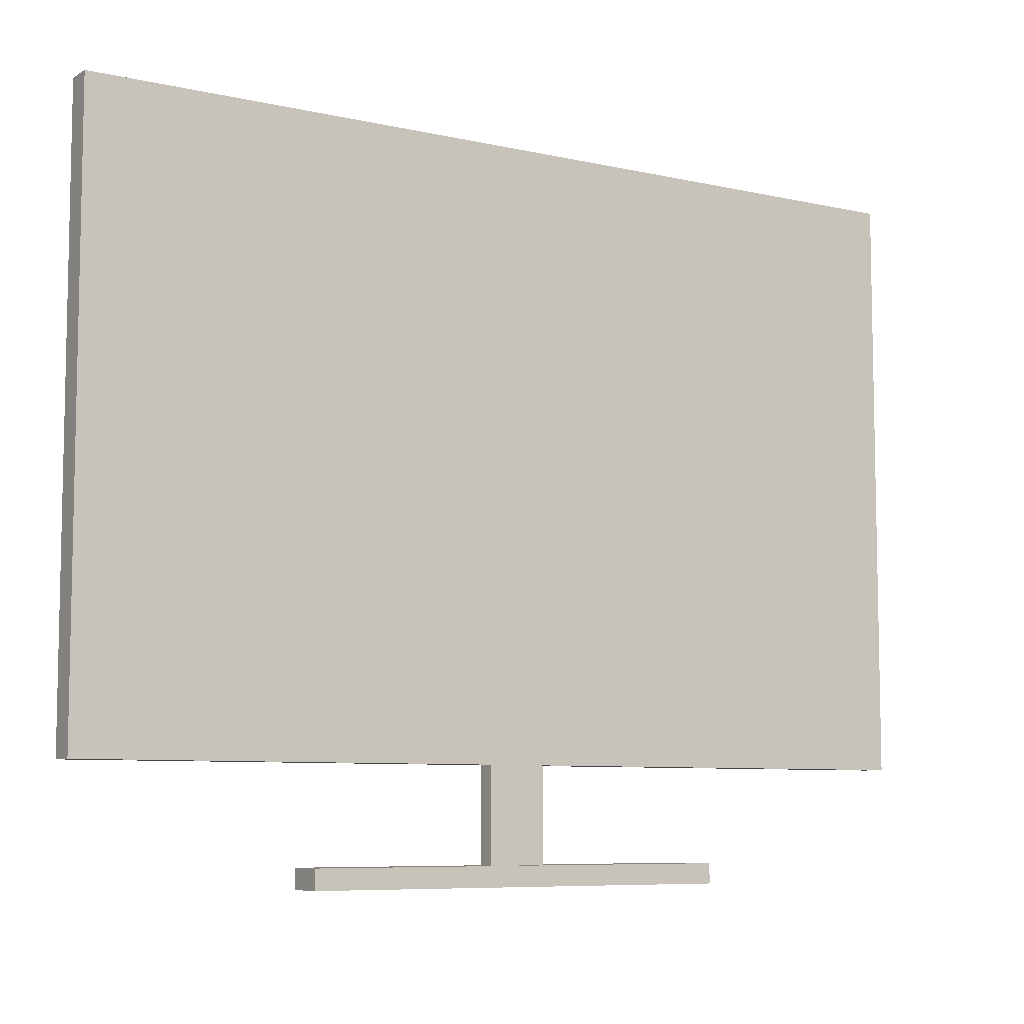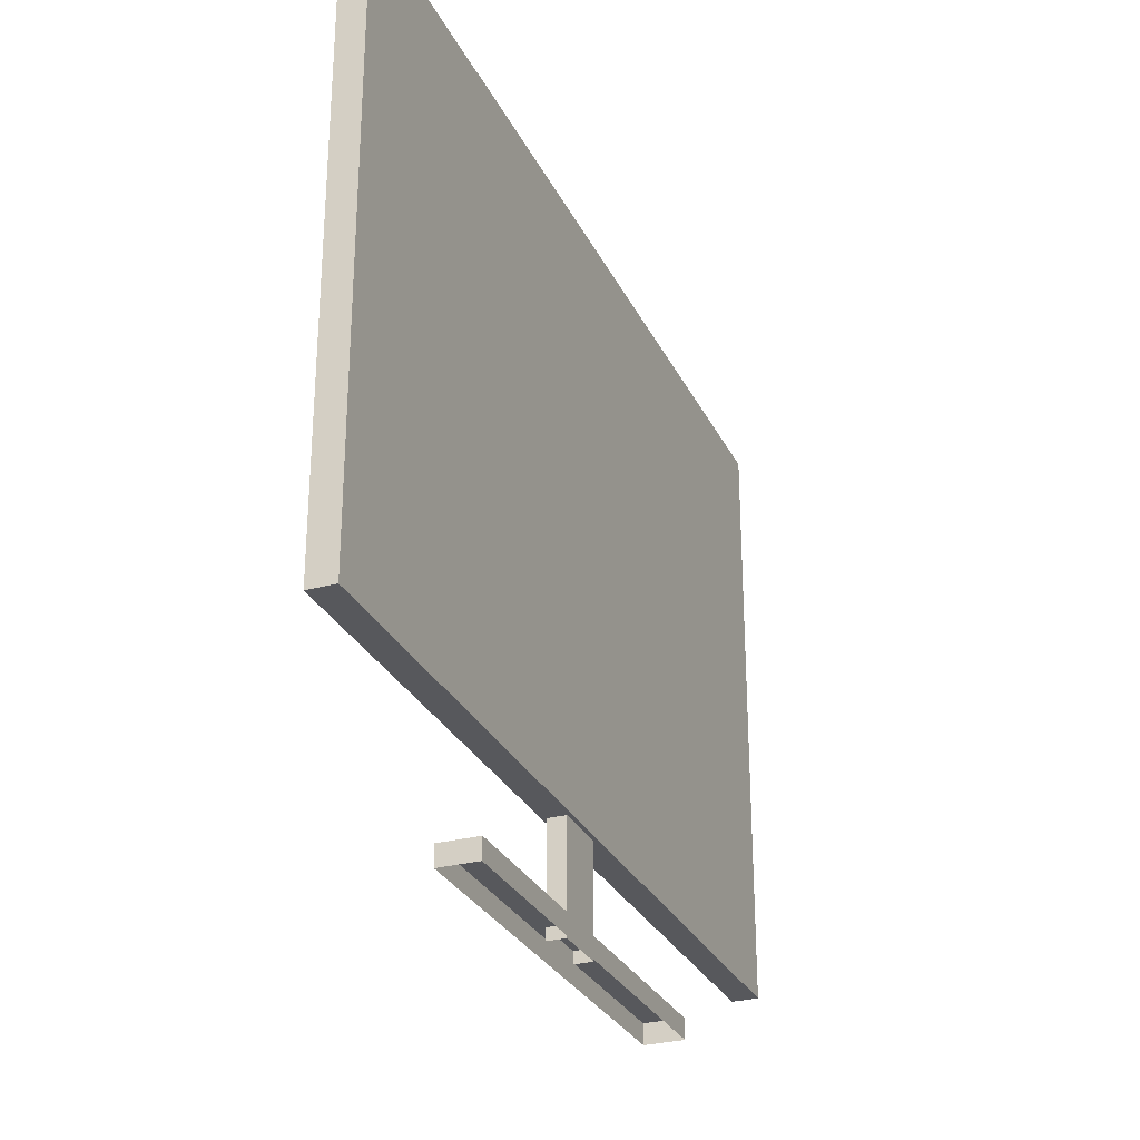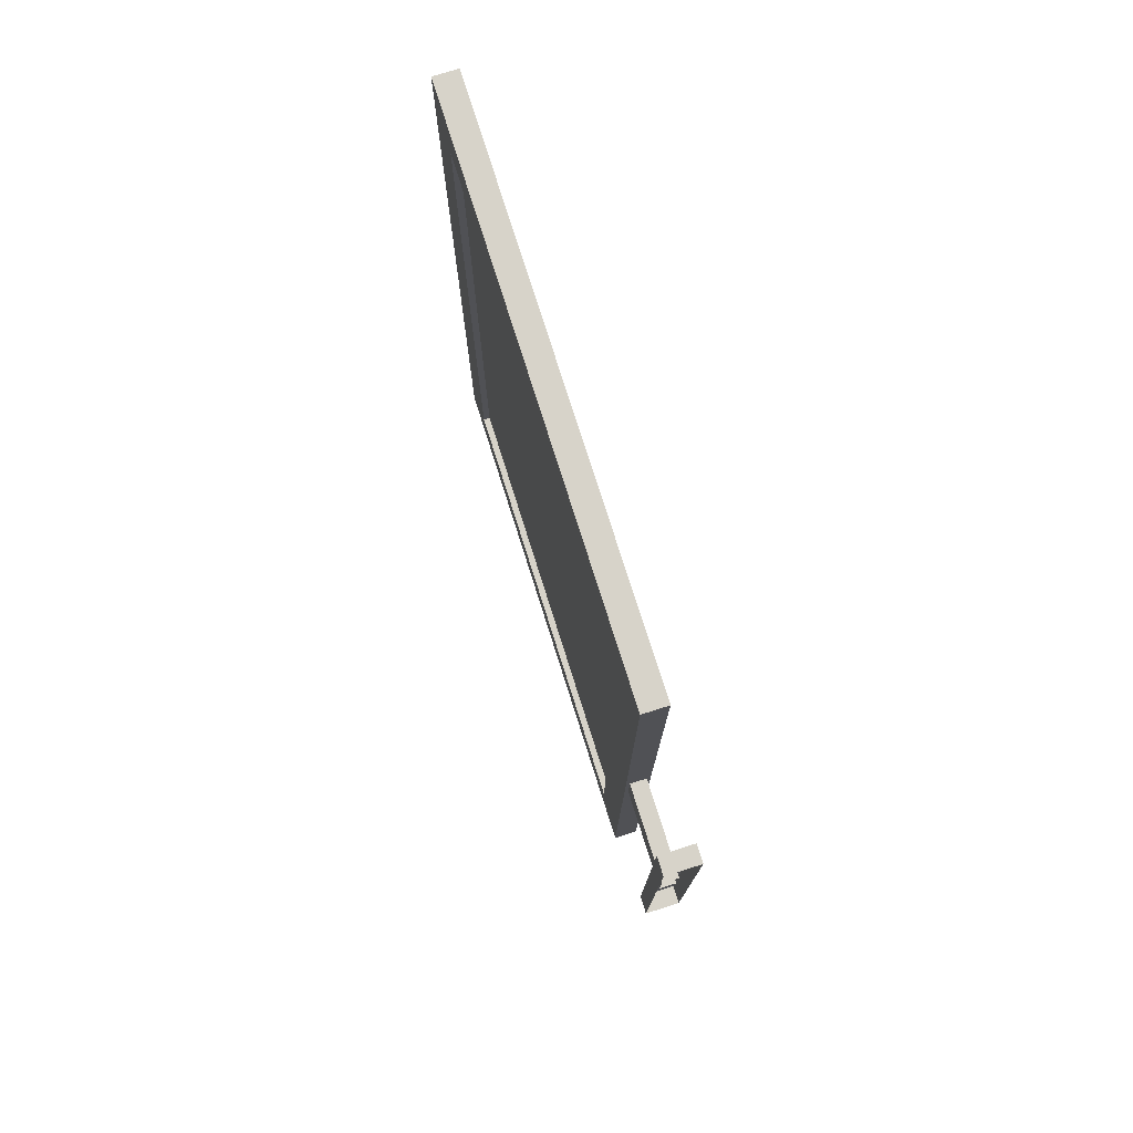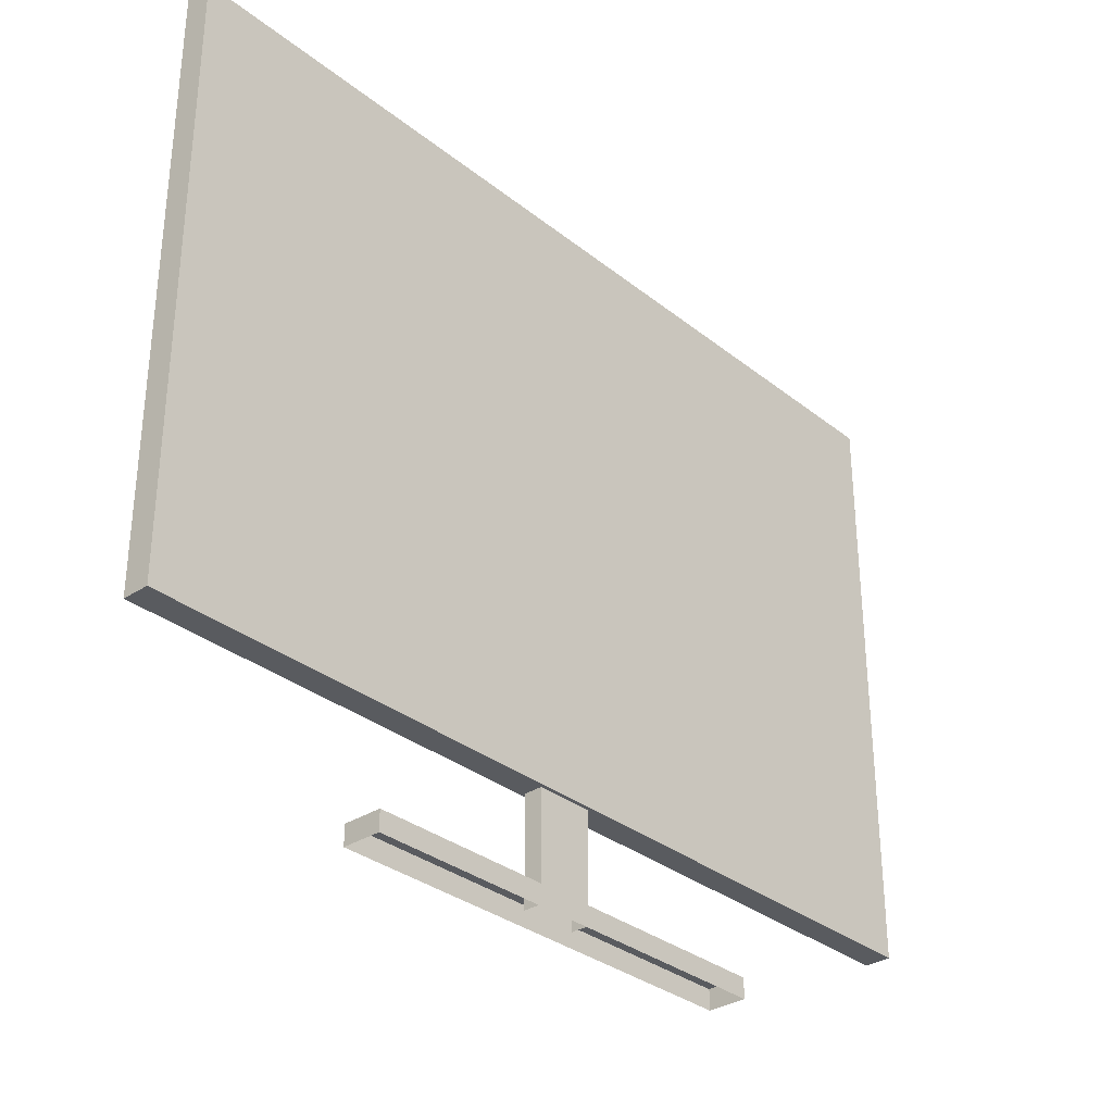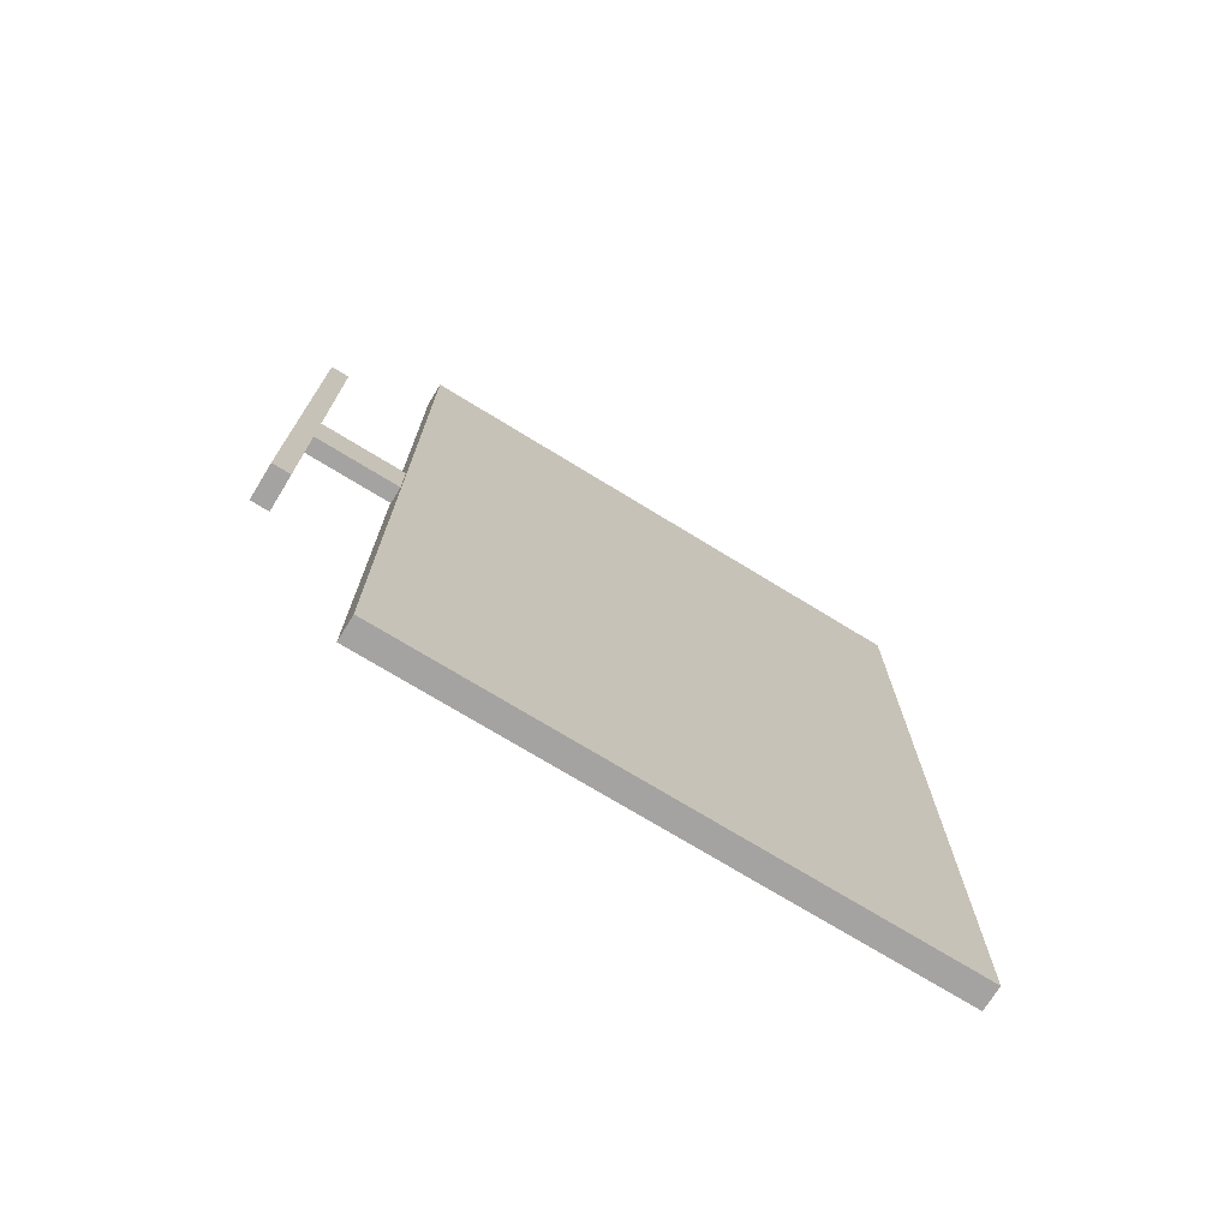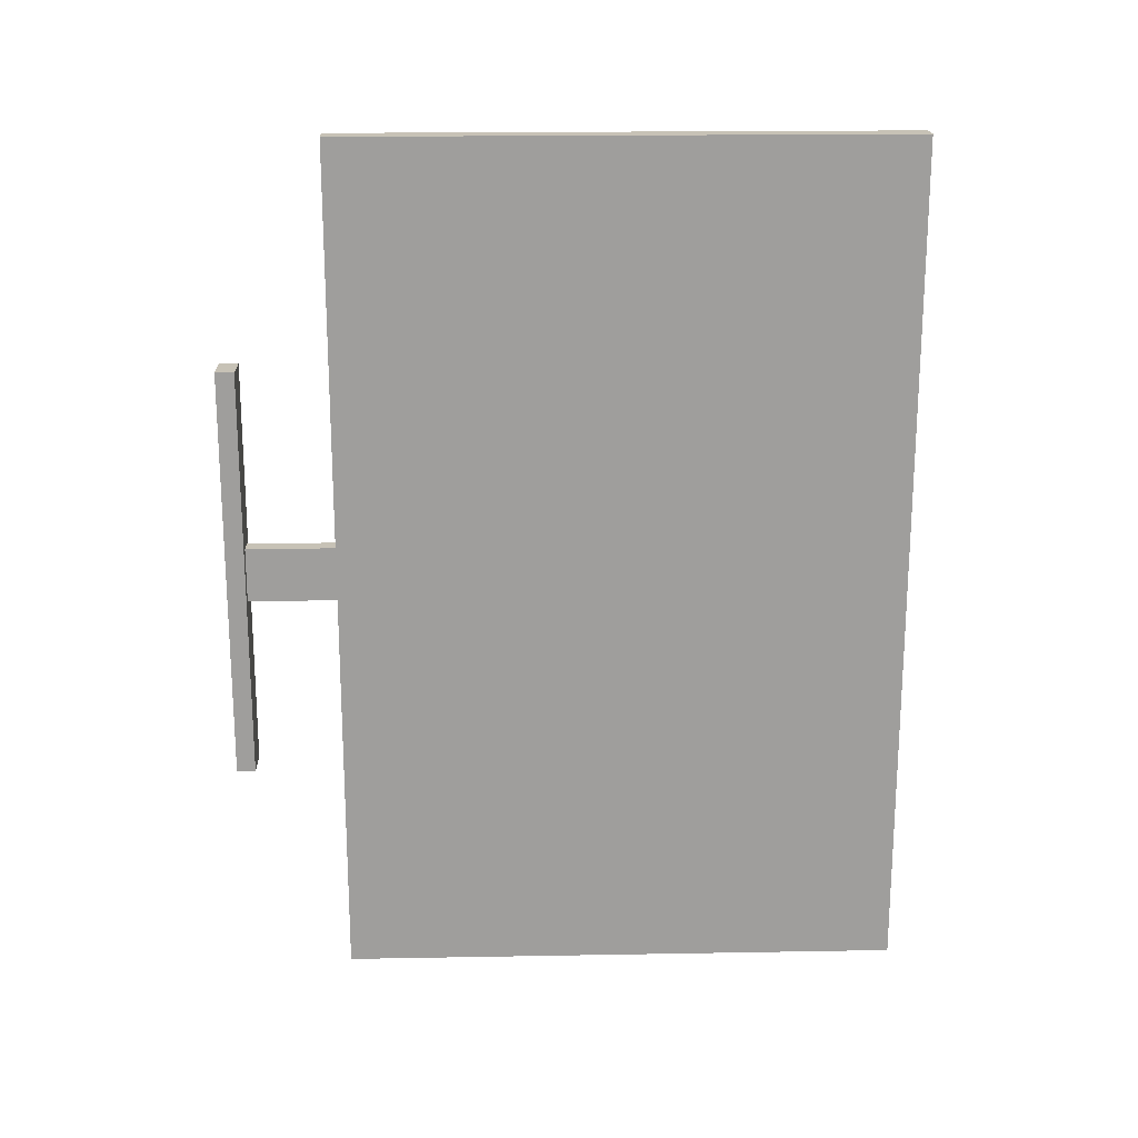
<metadata>
{"format":"obj","ext":"obj","renderer":"f3d","projection":"perspective","resolution":1024,"background":"white","views":[{"elev":-7.5,"azim":57.4,"up":"+Y"},{"elev":-28.7,"azim":21.9,"up":"+Y"},{"elev":76.3,"azim":-17.5,"up":"+Z"},{"elev":-32.4,"azim":42.3,"up":"+Y"},{"elev":-73.1,"azim":58.5,"up":"+Z"},{"elev":19.3,"azim":88.1,"up":"+Z"}]}
</metadata>
<code>
g default
v -2.406 0.01557 -27.45
v -2.406 0.01557 27.45
v -2.406 2.495 -27.45
v -2.406 2.495 27.45
v 2.406 2.495 -27.45
v 2.406 2.495 27.45
v 2.406 0.01557 -27.45
v 2.406 0.01557 27.45
v -1.134 1.05 -3.605
v -1.134 1.05 3.605
v -1.134 15.15 -3.605
v -1.134 15.15 3.605
v 1.134 15.15 -3.605
v 1.134 15.15 3.605
v 1.134 1.05 -3.605
v 1.134 1.05 3.605
v -1.654 14.26 -56.59
v -1.654 14.26 56.59
v -1.654 89.27 -56.59
v -1.654 89.27 56.59
v 1.654 89.27 -56.59
v 1.654 89.27 56.59
v 1.654 14.26 -56.59
v 1.654 14.26 56.59
v -1.654 20.45 -49.6
v -1.654 20.45 49.6
v -1.654 83.08 49.6
v -1.654 83.08 -49.6
v -0.7118 20.45 -49.6
v -0.7118 20.45 49.6
v -0.7118 83.08 49.6
v -0.7118 83.08 -49.6
g pCube4
f 1 2 4 3
f 3 4 6 5
f 5 6 8 7
f 7 8 2 1
f 2 8 6 4
f 7 1 3 5
f 9 10 12 11
f 11 12 14 13
f 13 14 16 15
f 15 16 10 9
f 10 16 14 12
f 15 9 11 13
f 29 30 31 32
f 19 20 22 21
f 21 22 24 23
f 23 24 18 17
f 18 24 22 20
f 23 17 19 21
f 17 18 26 25
f 18 20 27 26
f 20 19 28 27
f 19 17 25 28
f 25 26 30 29
f 26 27 31 30
f 27 28 32 31
f 28 25 29 32

</code>
